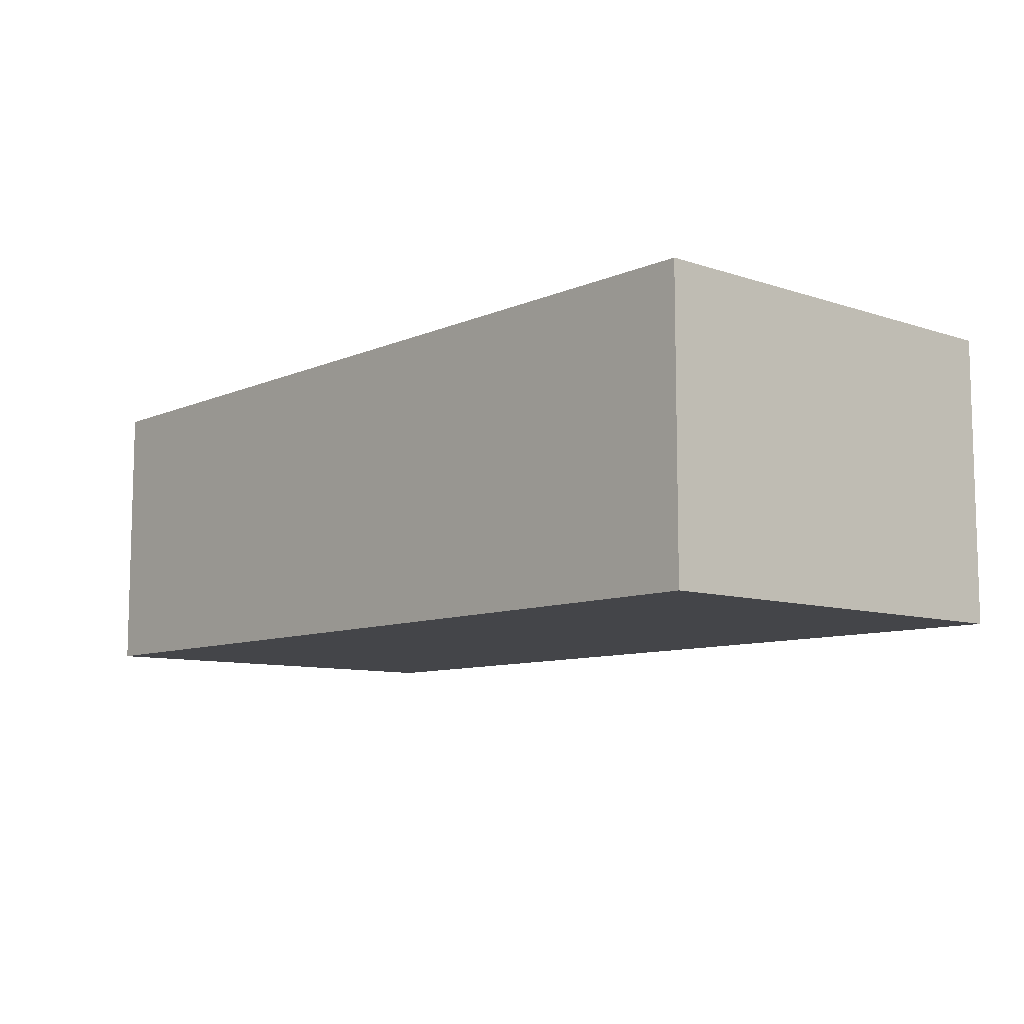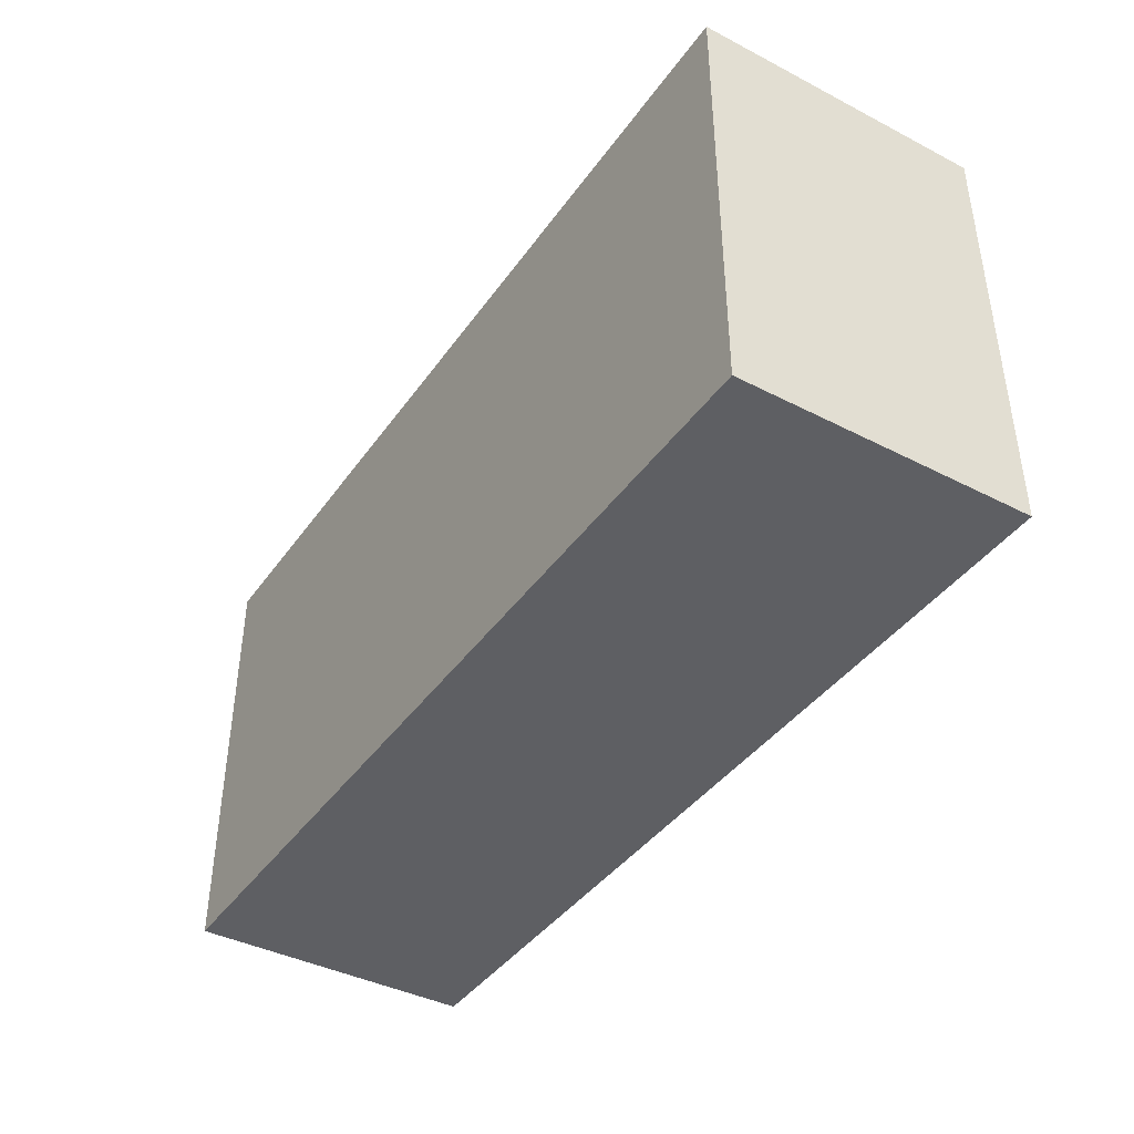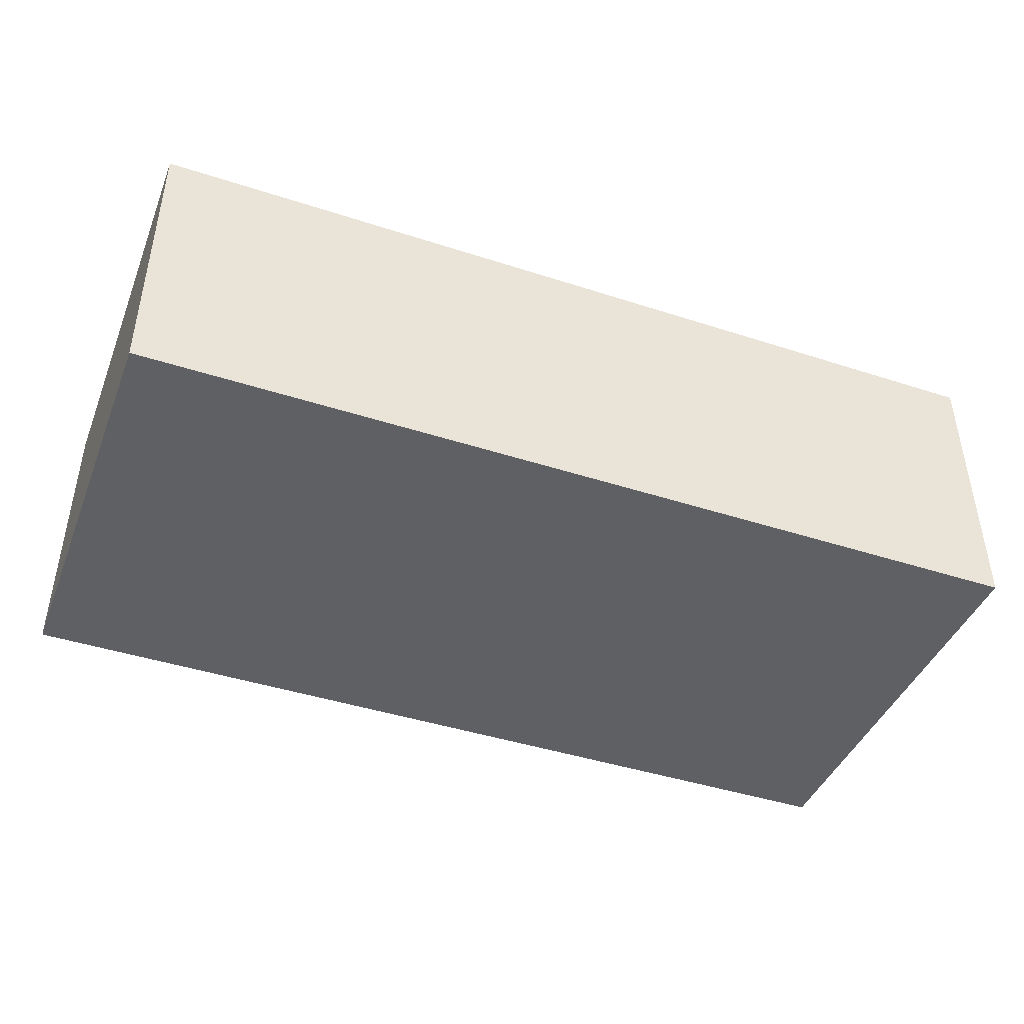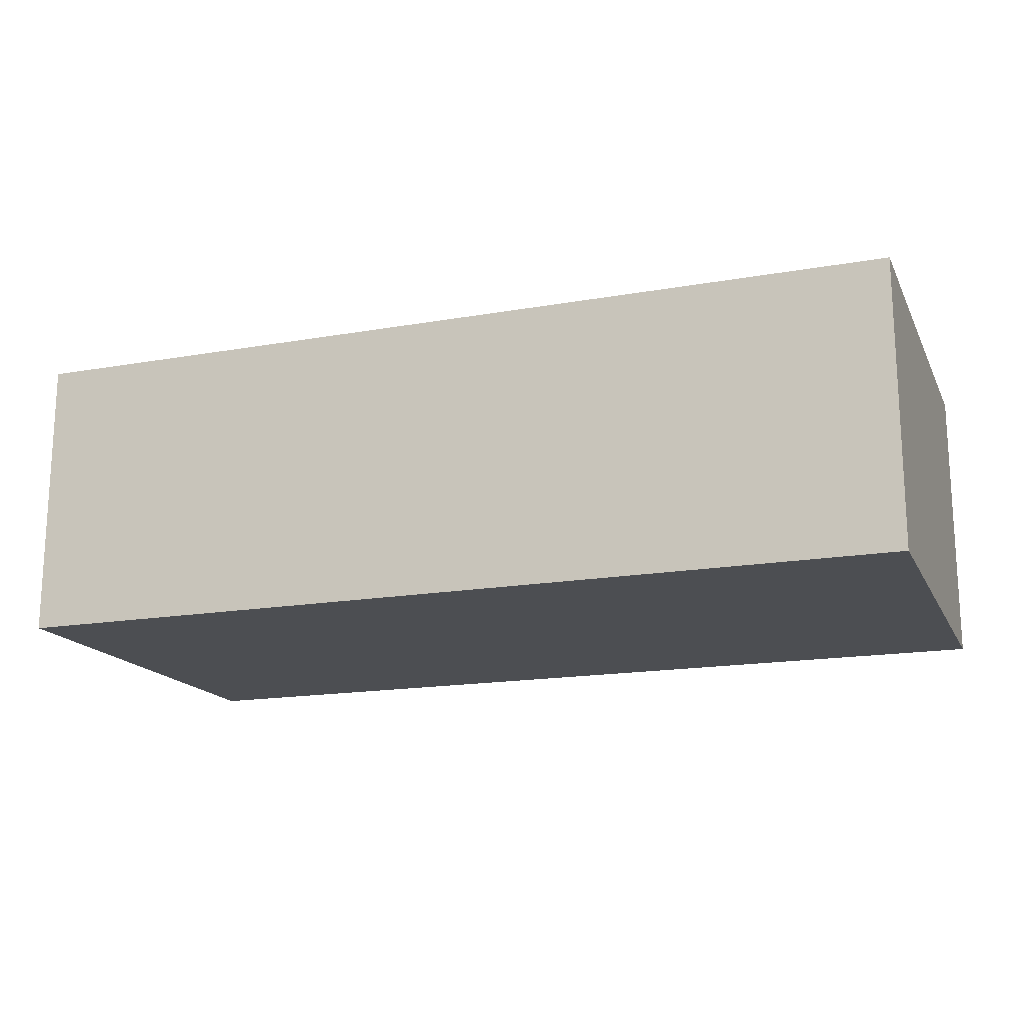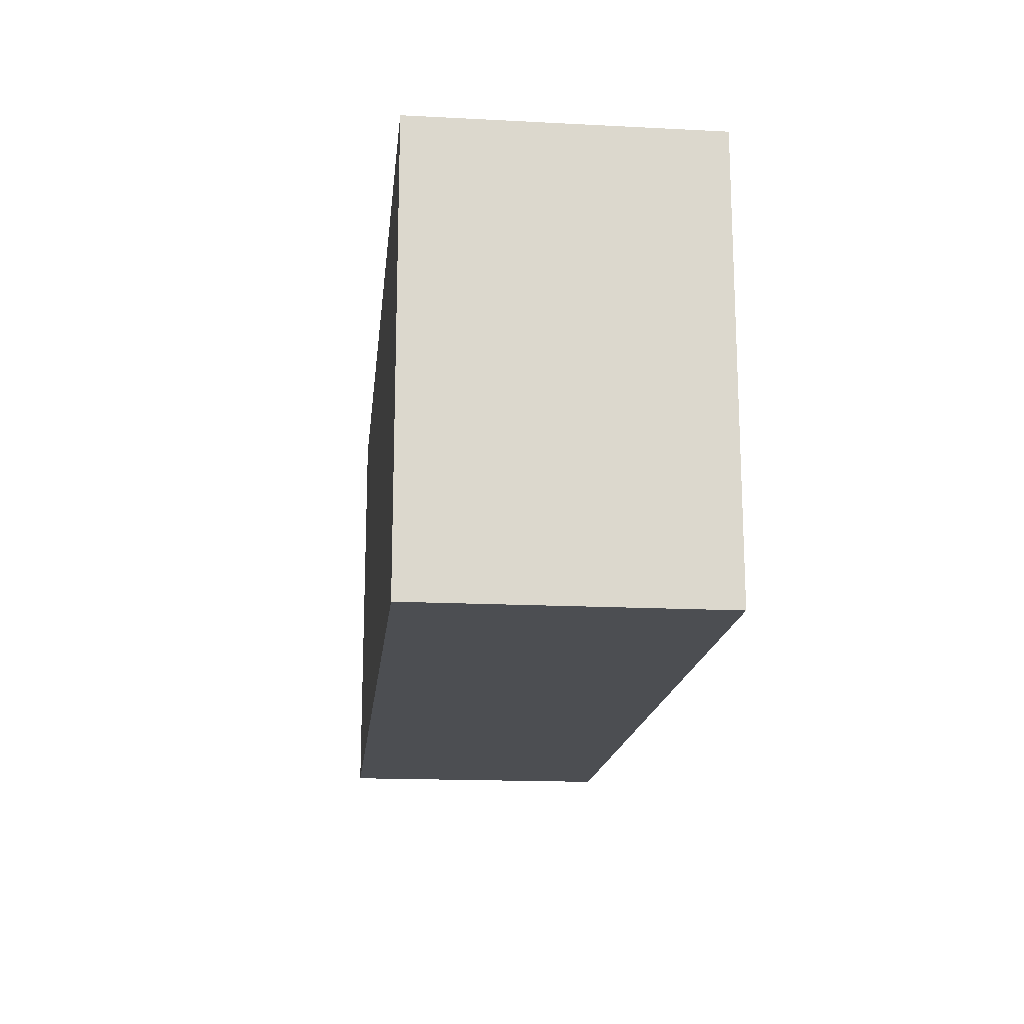
<metadata>
{"format":"obj","ext":"obj","renderer":"f3d","projection":"perspective","resolution":1024,"background":"white","views":[{"elev":-9.1,"azim":48.6,"up":"+Z"},{"elev":-40.9,"azim":57.9,"up":"+Y"},{"elev":-43.2,"azim":159.0,"up":"+Z"},{"elev":-16.8,"azim":-160.4,"up":"+Z"},{"elev":-16.8,"azim":84.1,"up":"+Y"}]}
</metadata>
<code>
v 0.1613 0.09848 0.01084
v 0.1613 0.09848 -0.08007
v 0.1613 0.2348 0.01084
v -0.1266 0.2348 0.01084
v -0.1266 0.09848 -0.08007
v -0.1266 0.2348 -0.08007
v -0.1266 0.09848 0.01084
v 0.1613 0.2348 -0.08007
f 1 2 3
f 1 3 4
f 5 2 1
f 6 4 3
f 6 5 4
f 6 2 5
f 7 5 1
f 7 1 4
f 7 4 5
f 8 6 3
f 8 3 2
f 8 2 6

</code>
